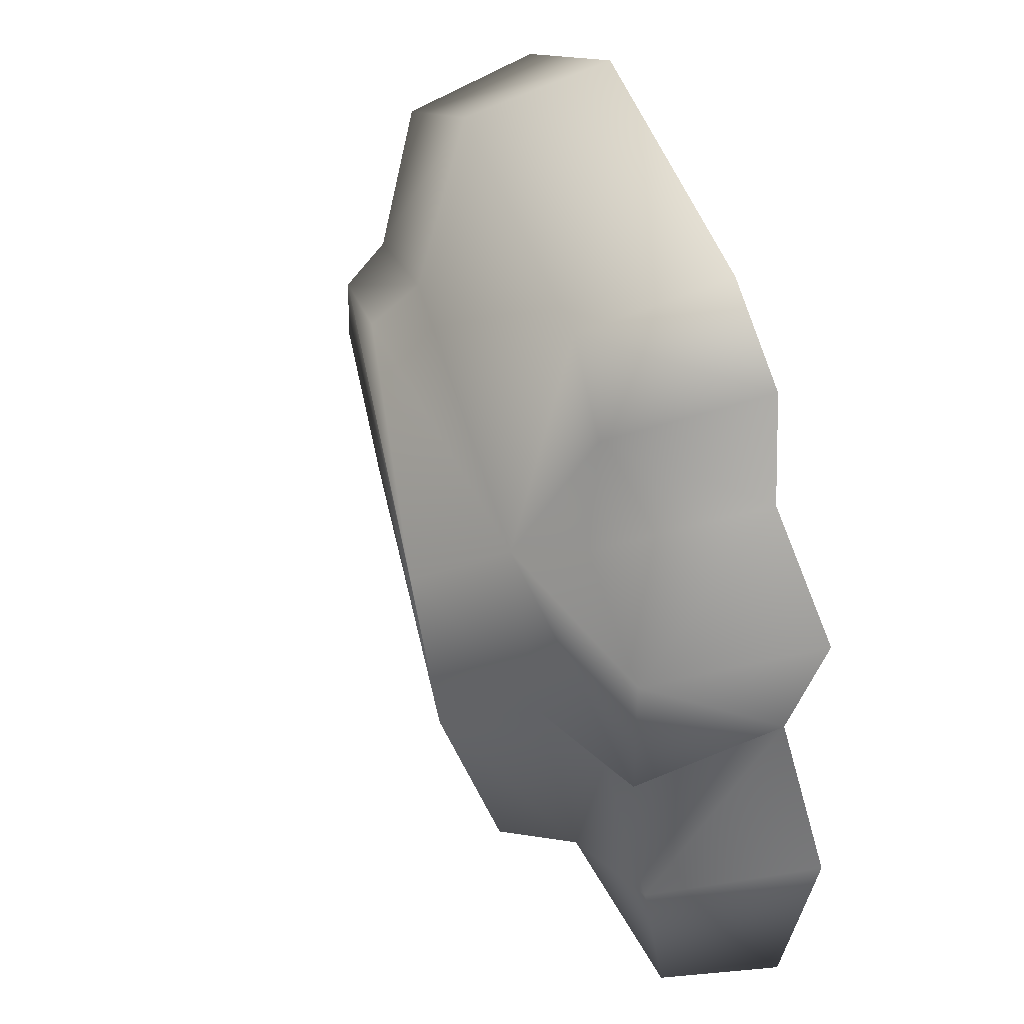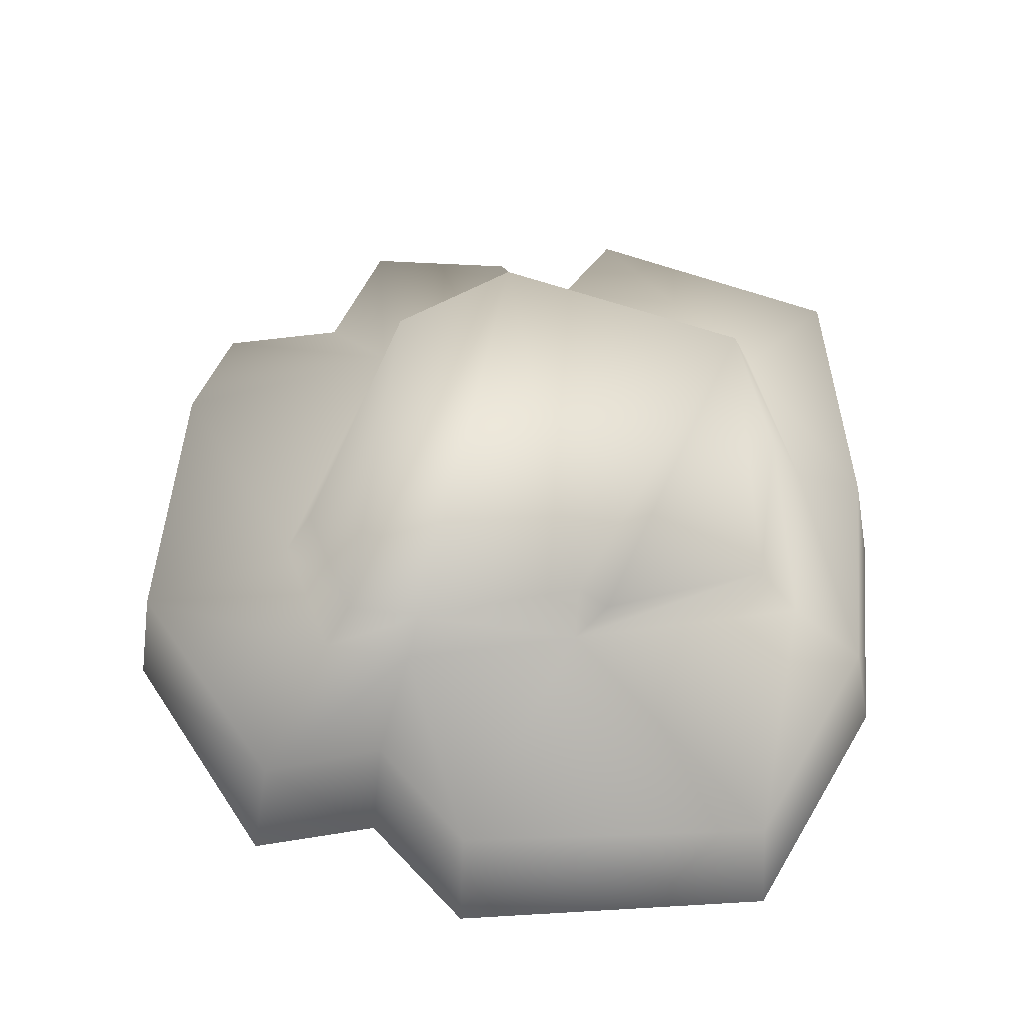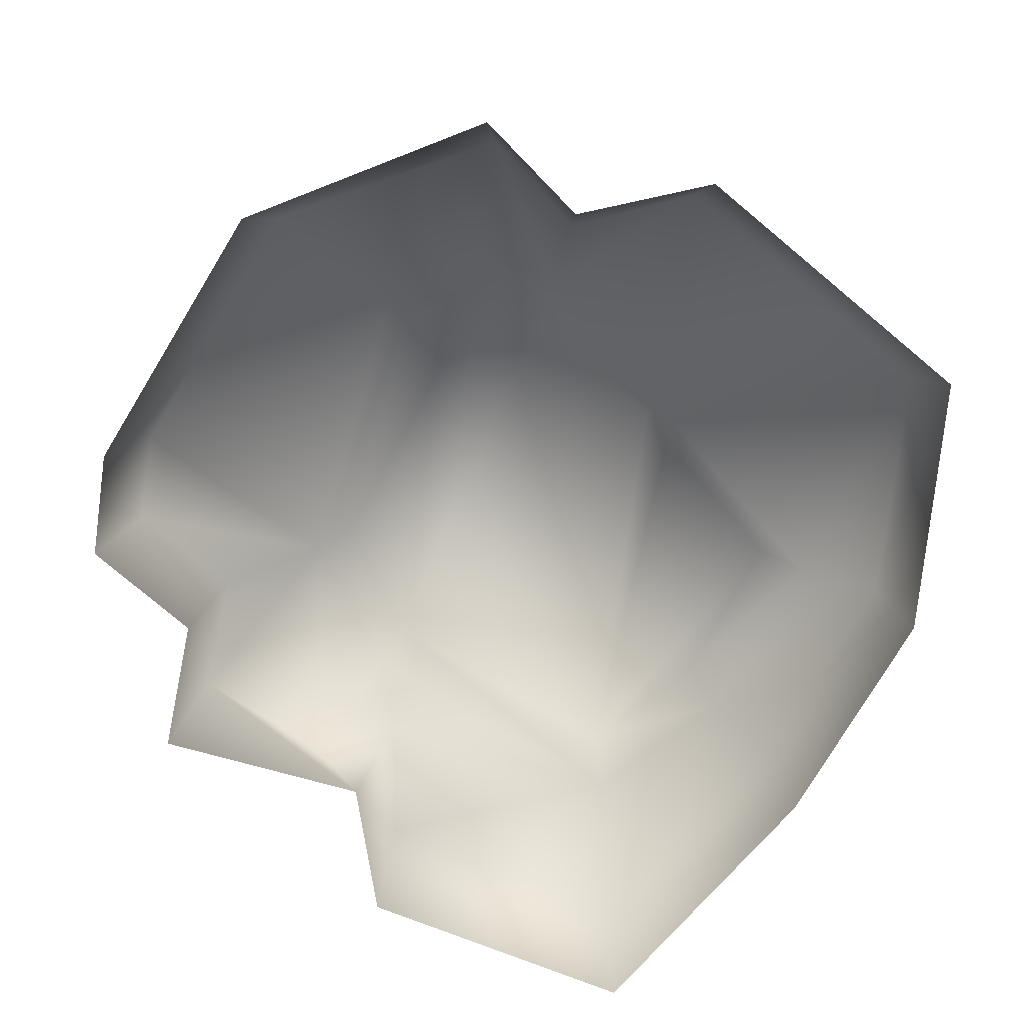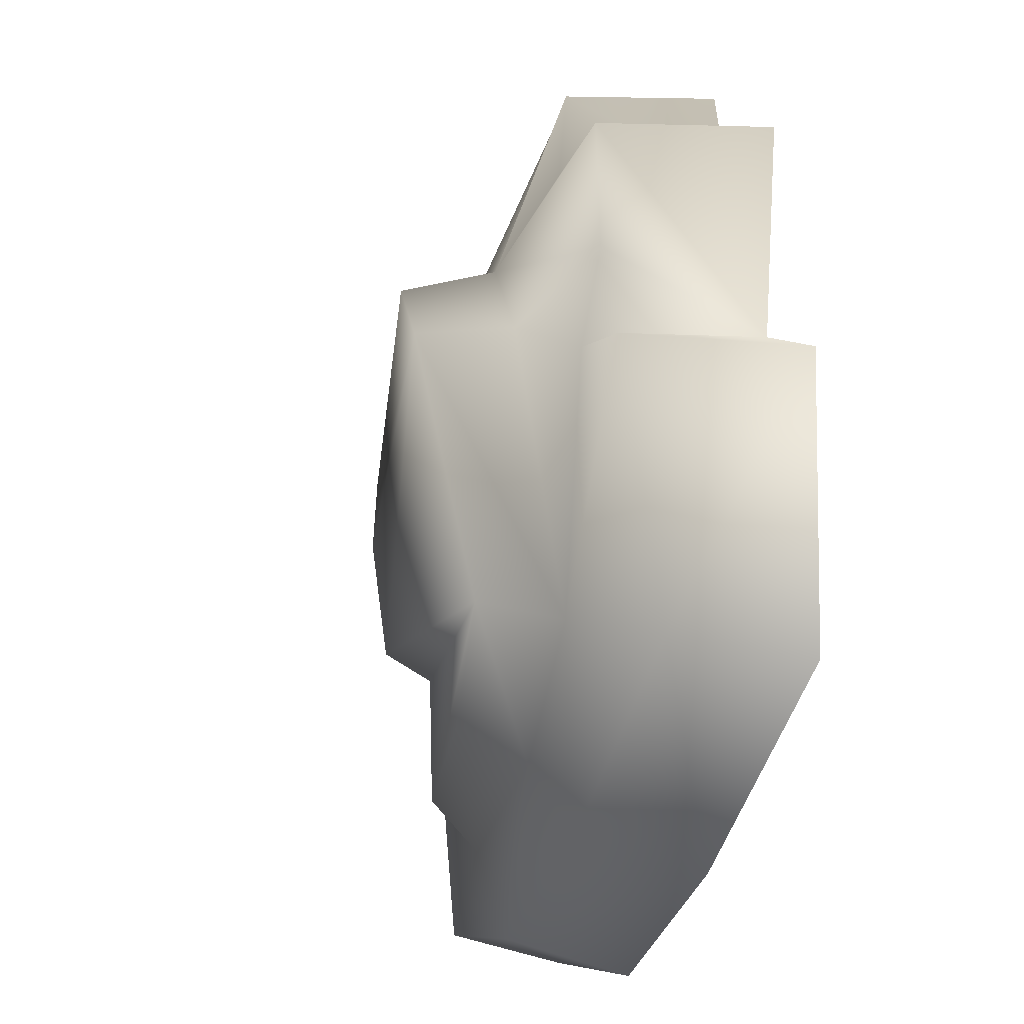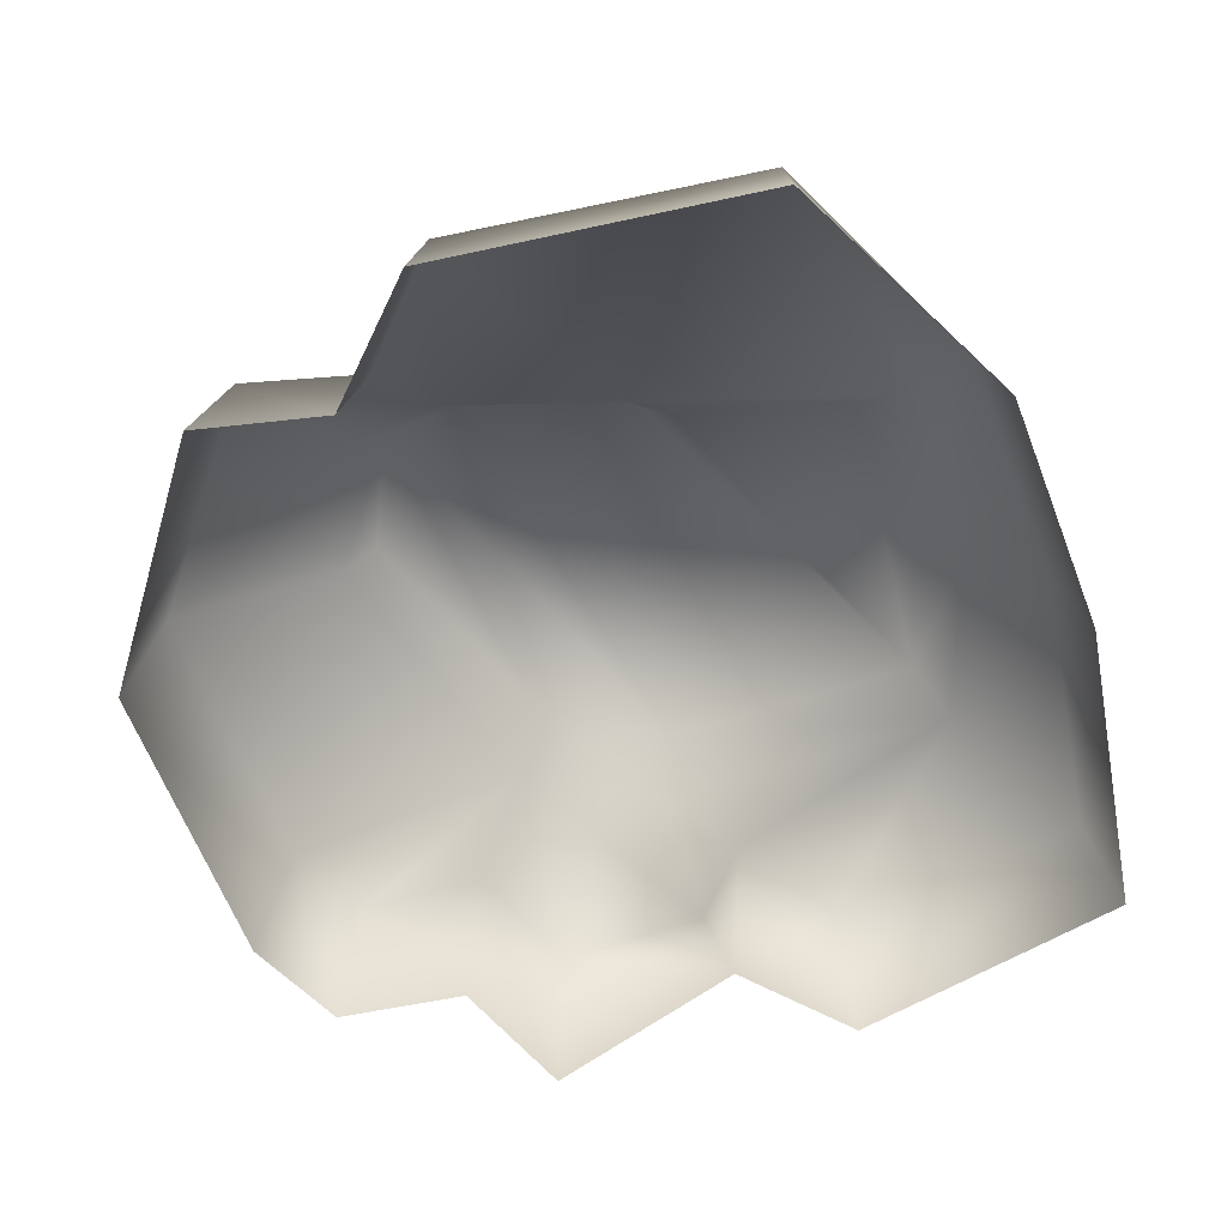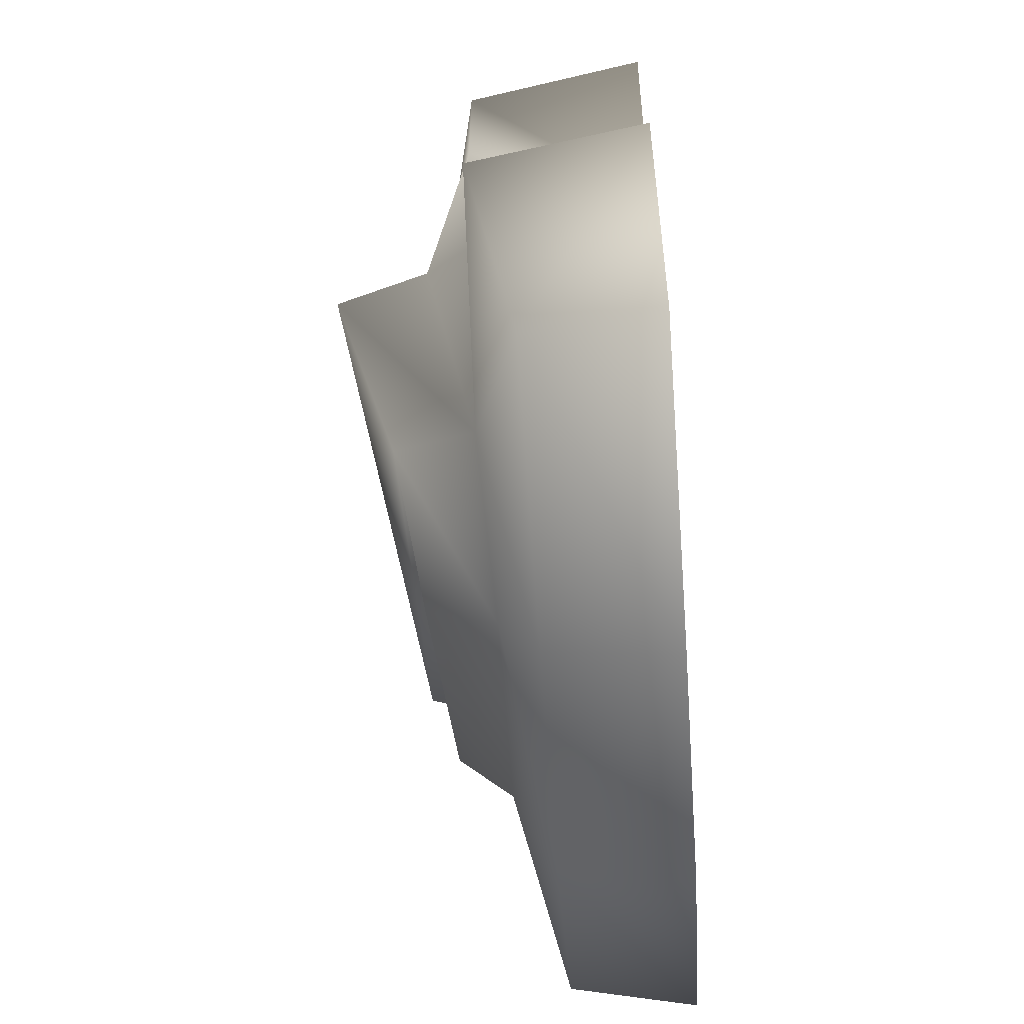
<metadata>
{"format":"obj","ext":"obj","renderer":"f3d","projection":"perspective","resolution":1024,"background":"white","views":[{"elev":52.4,"azim":-109.6,"up":"+Z"},{"elev":53.3,"azim":95.9,"up":"+Y"},{"elev":-76.8,"azim":59.9,"up":"+Y"},{"elev":-32.8,"azim":-104.7,"up":"+Z"},{"elev":-62.8,"azim":112.0,"up":"+Y"},{"elev":-59.1,"azim":-85.9,"up":"+Z"}]}
</metadata>
<code>
g fcbg_cityforest_stone_0001
v -0.464 -0.0002326 0.4282
v -0.4008 0.2542 0.6052
v -0.4257 -0.0002327 0.6369
v -0.4317 0.2767 0.4024
v -0.3106 0.3521 0.2811
v -0.2506 0.2363 0.6613
v -0.4257 -0.0002327 0.6369
v -0.2607 -0.0002327 0.7048
v 0.2271 -0.0002327 0.6932
v -0.6352 0.2767 0.3375
v -0.6749 -0.0002326 0.3575
v -0.585 -0.0002325 0.01656
v -0.6453 0.2767 0.0859
v 0.223 0.2357 0.6533
v 0.1511 0.3413 0.394
v 0.5466 0.223 0.3779
v 0.5798 -0.0002327 0.4105
v 0.521 0.0005869 0.2013
v 0.3519 0.34 0.2905
v 0.4843 0.2236 0.1828
v 0.6853 0.0005869 0.02113
v 0.3617 0.3398 0.1447
v 0.6451 0.2222 0.01672
v 0.2678 0.3077 -0.1419
v 0.5948 -0.0002323 -0.516
v 0.3244 0.4163 0.1282
v 0.316 0.4136 0.2545
v 0.5611 0.2004 -0.4984
v 0.1862 0.2021 -0.658
v 0.1895 -0.0002323 -0.6982
v -0.2086 -0.0002323 -0.6941
v 0.1362 0.4249 0.3494
v -0.2774 0.5003 0.2378
v -0.4178 0.5058 0.04926
v -0.4569 0.3584 0.05979
v -0.4325 0.2769 -0.429
v -0.5362 0.2767 -0.01939
v -0.7167 0.2767 -0.1242
v -0.7624 -0.0002325 -0.1282
v -0.6551 0.2021 -0.5673
v -0.6908 -0.0002323 -0.5953
v -0.2026 0.2021 -0.6546
v -0.173 0.2635 -0.5338
v -0.3886 0.3997 -0.3924
v 0.1388 0.2635 -0.5355
v -0.1629 0.3711 -0.4748
v 0.1185 0.3442 -0.4646
v 0.2303 0.4045 -0.1428
v 0.2124 0.3305 -0.1943
g fcbg_cityforest_stone_0001_0
f 3 2 1
f 2 4 1
f 5 4 2
f 6 5 2
f 6 2 7
f 8 6 7
f 6 8 9
f 4 10 1
f 4 5 10
f 10 11 1
f 11 10 12
f 10 5 13
f 10 13 12
f 14 6 9
f 15 5 6
f 14 15 6
f 16 14 9
f 17 16 9
f 16 17 18
f 19 15 14
f 16 19 14
f 20 16 18
f 20 18 21
f 20 22 16
f 22 19 16
f 23 20 21
f 23 22 20
f 22 23 24
f 23 21 25
f 22 26 19
f 22 24 26
f 19 27 15
f 26 27 19
f 28 23 25
f 24 23 28
f 29 28 25
f 30 29 25
f 29 30 31
f 27 32 15
f 15 32 5
f 27 33 32
f 32 33 5
f 26 34 27
f 34 33 27
f 5 33 35
f 33 34 35
f 35 34 36
f 5 35 13
f 13 35 37
f 35 36 37
f 13 37 12
f 37 38 12
f 37 36 38
f 38 39 12
f 38 40 39
f 38 36 40
f 40 41 39
f 41 40 31
f 40 42 31
f 40 36 42
f 42 29 31
f 36 43 42
f 42 43 29
f 34 44 36
f 36 44 43
f 43 45 29
f 28 29 45
f 45 24 28
f 43 46 45
f 44 46 43
f 46 47 45
f 45 47 24
f 46 44 47
f 34 48 44
f 26 48 34
f 24 48 26
f 47 49 24
f 44 49 47
f 49 48 24
f 48 49 44

</code>
